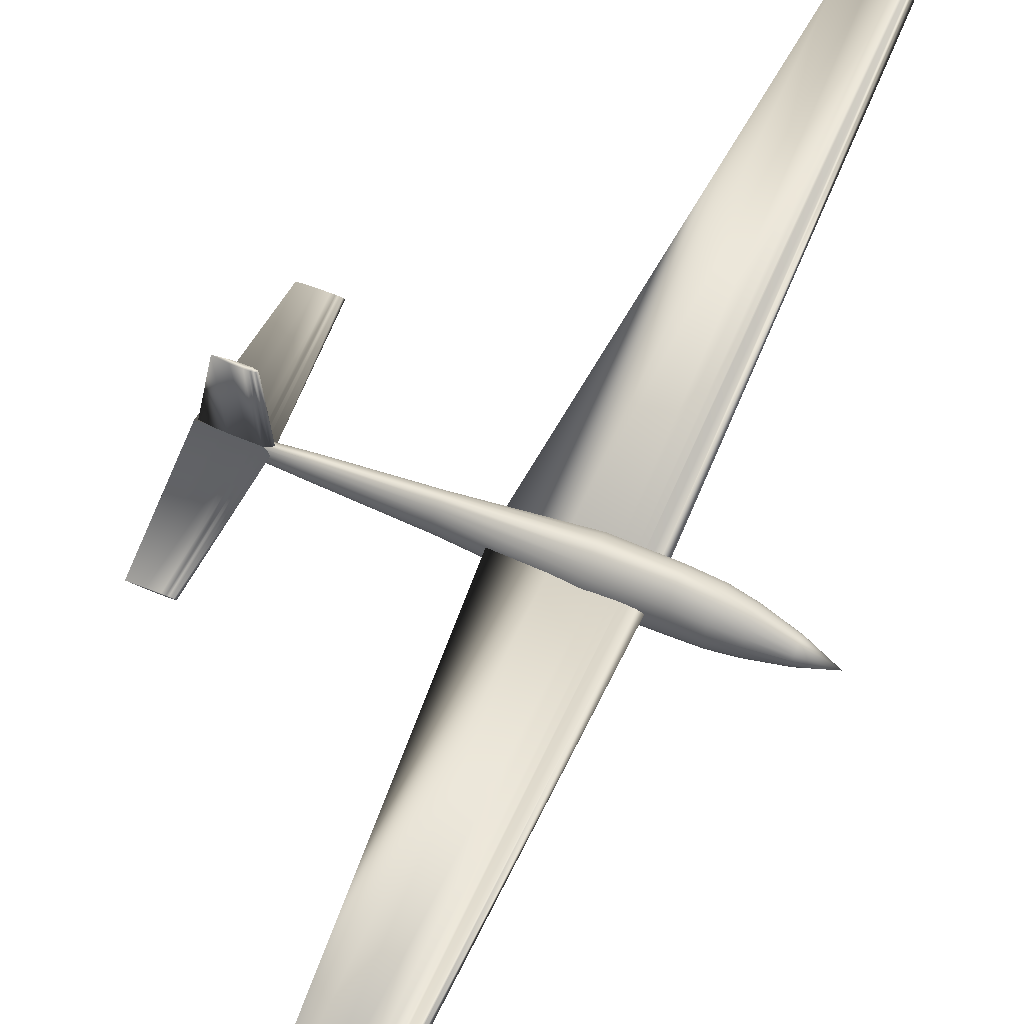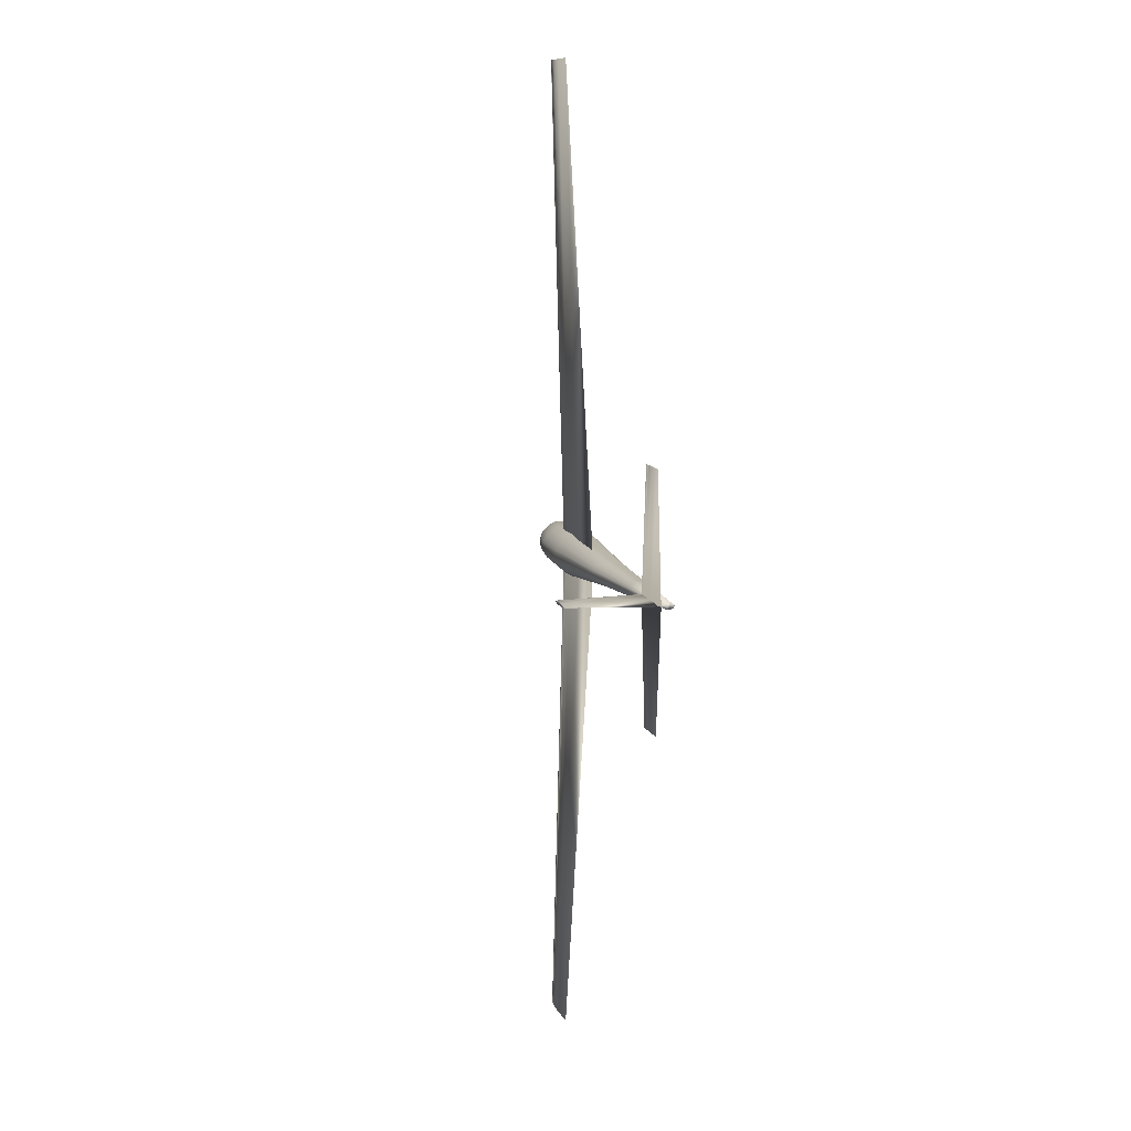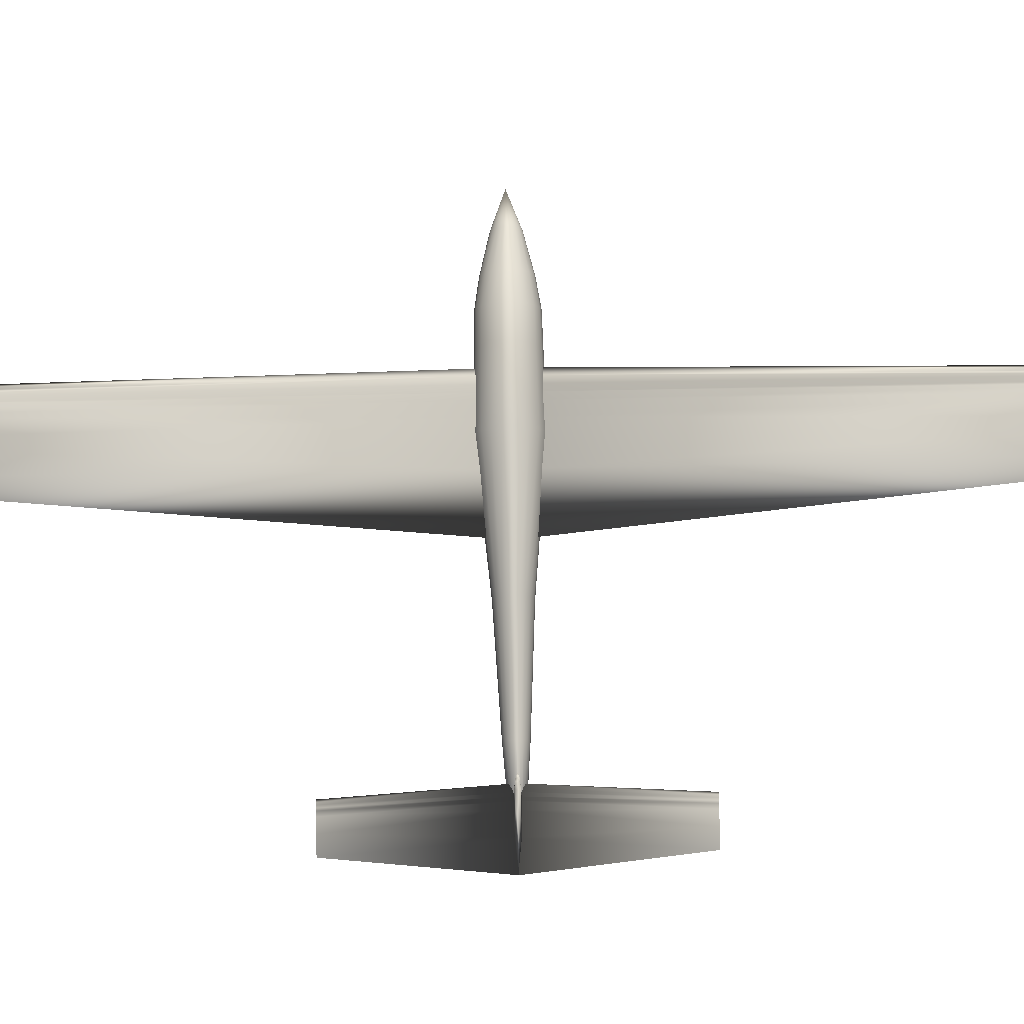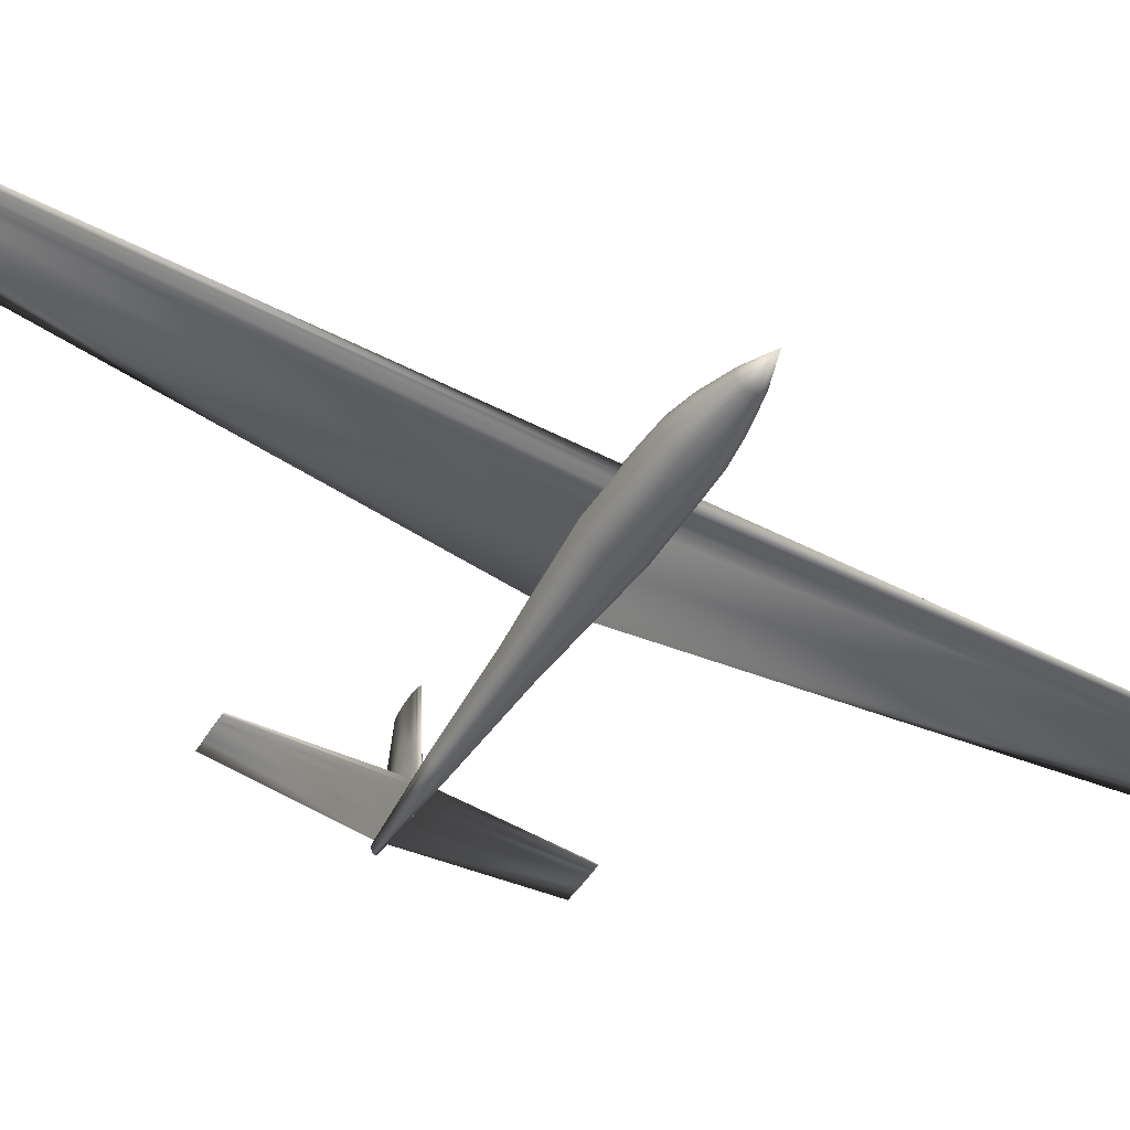
<metadata>
{"format":"obj","ext":"obj","renderer":"f3d","projection":"perspective","resolution":1024,"background":"white","views":[{"elev":58.3,"azim":-156.6,"up":"+Z"},{"elev":10.6,"azim":75.0,"up":"+Y"},{"elev":78.2,"azim":88.9,"up":"+Z"},{"elev":-47.9,"azim":-120.4,"up":"+Z"}]}
</metadata>
<code>
v 0.1427 0.5053 0.05308
v 0.148 0.5053 0.05503
v 0.1533 0.5053 0.05552
v 0.1585 0.5053 0.056
v 0.1638 0.5053 0.05613
v 0.1744 0.5053 0.05625
v 0.206 0.5053 0.056
v 0.2483 0.5053 0.05308
v 0.206 0.5053 0.05016
v 0.1744 0.5053 0.04991
v 0.1638 0.5053 0.05004
v 0.1585 0.5053 0.05016
v 0.1533 0.5053 0.05065
v 0.148 0.5053 0.05113
v 0.1535 0.975 0.06891
v 0.1561 0.975 0.06989
v 0.1588 0.975 0.07013
v 0.1614 0.975 0.07038
v 0.1641 0.975 0.07044
v 0.1693 0.975 0.0705
v 0.1852 0.975 0.07038
v 0.2063 0.975 0.06891
v 0.1852 0.975 0.06745
v 0.1693 0.975 0.06733
v 0.1641 0.975 0.06739
v 0.1614 0.975 0.06745
v 0.1588 0.975 0.0677
v 0.1561 0.975 0.06794
v 0.1427 0.4947 0.05308
v 0.148 0.4947 0.05503
v 0.1533 0.4947 0.05552
v 0.1585 0.4947 0.056
v 0.1638 0.4947 0.05613
v 0.1744 0.4947 0.05625
v 0.206 0.4947 0.056
v 0.2483 0.4947 0.05308
v 0.206 0.4947 0.05016
v 0.1744 0.4947 0.04991
v 0.1638 0.4947 0.05004
v 0.1585 0.4947 0.05016
v 0.1533 0.4947 0.05065
v 0.148 0.4947 0.05113
v 0.1535 0.025 0.06891
v 0.1561 0.025 0.06989
v 0.1588 0.025 0.07013
v 0.1614 0.025 0.07038
v 0.1641 0.025 0.07044
v 0.1693 0.025 0.0705
v 0.1852 0.025 0.07038
v 0.2063 0.025 0.06891
v 0.1852 0.025 0.06745
v 0.1693 0.025 0.06733
v 0.1641 0.025 0.06739
v 0.1614 0.025 0.06745
v 0.1588 0.025 0.0677
v 0.1561 0.025 0.06794
v 0.3944 0.5 0.0483
v 0.3972 0.5 0.05031
v 0.3999 0.5 0.05081
v 0.4026 0.5 0.05131
v 0.4053 0.5 0.05144
v 0.4107 0.5 0.05156
v 0.427 0.5 0.05131
v 0.4488 0.5 0.0483
v 0.427 0.5 0.0453
v 0.4107 0.5 0.04505
v 0.4053 0.5 0.04517
v 0.4026 0.5 0.0453
v 0.3999 0.5 0.0458
v 0.3972 0.5 0.0463
v 0.4018 0.6188 0.0483
v 0.4035 0.6188 0.04883
v 0.4053 0.6188 0.04896
v 0.407 0.6188 0.0491
v 0.4087 0.6188 0.04913
v 0.4121 0.6188 0.04916
v 0.4224 0.6188 0.0491
v 0.4361 0.6188 0.0483
v 0.4224 0.6188 0.04751
v 0.4121 0.6188 0.04745
v 0.4087 0.6188 0.04748
v 0.407 0.6188 0.04751
v 0.4053 0.6188 0.04764
v 0.4035 0.6188 0.04778
v 0.4018 0.3812 0.0483
v 0.4035 0.3812 0.04883
v 0.4053 0.3812 0.04896
v 0.407 0.3812 0.0491
v 0.4087 0.3812 0.04913
v 0.4121 0.3812 0.04916
v 0.4224 0.3812 0.0491
v 0.4361 0.3812 0.0483
v 0.4224 0.3812 0.04751
v 0.4121 0.3812 0.04745
v 0.4087 0.3812 0.04748
v 0.407 0.3812 0.04751
v 0.4053 0.3812 0.04764
v 0.4035 0.3812 0.04778
v 0.025 0.5 0.03584
v 0.05305 0.51 0.0404
v 0.05305 0.5094 0.04287
v 0.05305 0.5077 0.04581
v 0.05305 0.5052 0.04838
v 0.05305 0.5024 0.05013
v 0.05305 0.5 0.05074
v 0.05305 0.4976 0.05013
v 0.05305 0.4948 0.04838
v 0.05305 0.4923 0.04581
v 0.05305 0.4906 0.04287
v 0.05305 0.49 0.0404
v 0.05305 0.4904 0.03645
v 0.05305 0.4916 0.03371
v 0.05305 0.4935 0.03171
v 0.05305 0.4962 0.03048
v 0.05305 0.5 0.03006
v 0.05305 0.5038 0.03048
v 0.05305 0.5065 0.03171
v 0.05305 0.5084 0.03371
v 0.05305 0.5096 0.03645
v 0.08324 0.5172 0.04489
v 0.08324 0.5161 0.04924
v 0.08324 0.5132 0.05441
v 0.08324 0.509 0.05895
v 0.08324 0.5041 0.06202
v 0.08324 0.5 0.0631
v 0.08324 0.4959 0.06202
v 0.08324 0.491 0.05895
v 0.08324 0.4868 0.05441
v 0.08324 0.4839 0.04924
v 0.08324 0.4828 0.04489
v 0.08324 0.4835 0.03794
v 0.08324 0.4856 0.03311
v 0.08324 0.4889 0.02959
v 0.08324 0.4935 0.02742
v 0.08324 0.5 0.02668
v 0.08324 0.5065 0.02742
v 0.08324 0.5111 0.02959
v 0.08324 0.5144 0.03311
v 0.08324 0.5165 0.03794
v 0.1054 0.5206 0.04748
v 0.1054 0.5194 0.05271
v 0.1054 0.5159 0.05893
v 0.1054 0.5108 0.06439
v 0.1054 0.5049 0.06808
v 0.1054 0.5 0.06938
v 0.1054 0.4951 0.06808
v 0.1054 0.4892 0.06439
v 0.1054 0.4841 0.05893
v 0.1054 0.4806 0.05271
v 0.1054 0.4794 0.04748
v 0.1054 0.4802 0.03912
v 0.1054 0.4827 0.03331
v 0.1054 0.4867 0.02907
v 0.1054 0.4921 0.02646
v 0.1054 0.5 0.02558
v 0.1054 0.5079 0.02646
v 0.1054 0.5133 0.02907
v 0.1054 0.5173 0.03331
v 0.1054 0.5198 0.03912
v 0.1306 0.5211 0.04928
v 0.1306 0.5199 0.05507
v 0.1306 0.5163 0.06197
v 0.1306 0.511 0.06802
v 0.1306 0.505 0.07211
v 0.1306 0.5 0.07356
v 0.1306 0.495 0.07211
v 0.1306 0.489 0.06802
v 0.1306 0.4837 0.06197
v 0.1306 0.4801 0.05507
v 0.1306 0.4789 0.04928
v 0.1306 0.4797 0.04001
v 0.1306 0.4823 0.03358
v 0.1306 0.4863 0.02887
v 0.1306 0.4919 0.02598
v 0.1306 0.5 0.025
v 0.1306 0.5081 0.02598
v 0.1306 0.5137 0.02887
v 0.1306 0.5177 0.03358
v 0.1306 0.5203 0.04001
v 0.1833 0.5224 0.05085
v 0.1833 0.5211 0.05642
v 0.1833 0.5173 0.06305
v 0.1833 0.5117 0.06886
v 0.1833 0.5054 0.07279
v 0.1833 0.5 0.07418
v 0.1833 0.4946 0.07279
v 0.1833 0.4883 0.06886
v 0.1833 0.4827 0.06305
v 0.1833 0.4789 0.05642
v 0.1833 0.4776 0.05085
v 0.1833 0.4785 0.04194
v 0.1833 0.4811 0.03576
v 0.1833 0.4855 0.03124
v 0.1833 0.4914 0.02846
v 0.1833 0.5 0.02751
v 0.1833 0.5086 0.02846
v 0.1833 0.5145 0.03124
v 0.1833 0.5189 0.03576
v 0.1833 0.5215 0.04194
v 0.2842 0.5129 0.04806
v 0.2842 0.5122 0.05198
v 0.2842 0.51 0.05665
v 0.2842 0.5068 0.06074
v 0.2842 0.5031 0.06351
v 0.2842 0.5 0.06448
v 0.2842 0.4969 0.06351
v 0.2842 0.4932 0.06074
v 0.2842 0.49 0.05665
v 0.2842 0.4878 0.05198
v 0.2842 0.4871 0.04806
v 0.2842 0.4876 0.04179
v 0.2842 0.4891 0.03744
v 0.2842 0.4916 0.03426
v 0.2842 0.4951 0.0323
v 0.2842 0.5 0.03164
v 0.2842 0.5049 0.0323
v 0.2842 0.5084 0.03426
v 0.2842 0.5109 0.03744
v 0.2842 0.5124 0.04179
v 0.3696 0.5085 0.04525
v 0.3696 0.508 0.04768
v 0.3696 0.5065 0.05058
v 0.3696 0.5044 0.05313
v 0.3696 0.502 0.05485
v 0.3696 0.5 0.05546
v 0.3696 0.498 0.05485
v 0.3696 0.4956 0.05313
v 0.3696 0.4935 0.05058
v 0.3696 0.492 0.04768
v 0.3696 0.4915 0.04525
v 0.3696 0.4919 0.04135
v 0.3696 0.4929 0.03864
v 0.3696 0.4945 0.03667
v 0.3696 0.4968 0.03545
v 0.3696 0.5 0.03504
v 0.3696 0.5032 0.03545
v 0.3696 0.5055 0.03667
v 0.3696 0.5071 0.03864
v 0.3696 0.5081 0.04135
v 0.4472 0.5026 0.04131
v 0.4472 0.5025 0.04261
v 0.4472 0.502 0.04417
v 0.4472 0.5014 0.04553
v 0.4472 0.5006 0.04645
v 0.4472 0.5 0.04678
v 0.4472 0.4994 0.04645
v 0.4472 0.4986 0.04553
v 0.4472 0.498 0.04417
v 0.4472 0.4975 0.04261
v 0.4472 0.4974 0.04131
v 0.4472 0.4975 0.03922
v 0.4472 0.4978 0.03777
v 0.4472 0.4983 0.03671
v 0.4472 0.499 0.03606
v 0.4472 0.5 0.03584
v 0.4472 0.501 0.03606
v 0.4472 0.5017 0.03671
v 0.4472 0.5022 0.03777
v 0.4472 0.5025 0.03922
v 0.3935 0.5 0.05046
v 0.3961 0.5016 0.05046
v 0.3988 0.502 0.05046
v 0.4014 0.5024 0.05046
v 0.404 0.5025 0.05046
v 0.4092 0.5026 0.05046
v 0.4249 0.5024 0.05046
v 0.4458 0.5 0.05046
v 0.4249 0.4976 0.05046
v 0.4092 0.4974 0.05046
v 0.404 0.4975 0.05046
v 0.4014 0.4976 0.05046
v 0.3988 0.498 0.05046
v 0.3961 0.4984 0.05046
v 0.3991 0.5 0.1296
v 0.4007 0.501 0.1296
v 0.4023 0.5012 0.1296
v 0.4038 0.5014 0.1296
v 0.4054 0.5015 0.1296
v 0.4085 0.5016 0.1296
v 0.418 0.5014 0.1296
v 0.4305 0.5 0.1296
v 0.418 0.4986 0.1296
v 0.4085 0.4984 0.1296
v 0.4054 0.4985 0.1296
v 0.4038 0.4986 0.1296
v 0.4023 0.4988 0.1296
v 0.4007 0.499 0.1296
v 0.1306 0.4987 0.04639
v 0.1464 0.4987 0.04639
v 0.1464 0.5066 0.04639
v 0.1306 0.5066 0.04639
v 0.1306 0.4987 0.05959
v 0.1464 0.4987 0.05959
v 0.1464 0.5066 0.05959
v 0.1306 0.5066 0.05959
f 1 16 15
f 2 17 16
f 3 18 17
f 4 19 18
f 5 20 19
f 6 21 20
f 7 22 21
f 8 23 22
f 9 24 23
f 10 25 24
f 11 26 25
f 12 27 26
f 13 28 27
f 14 15 28
f 1 2 16
f 2 3 17
f 3 4 18
f 4 5 19
f 5 6 20
f 6 7 21
f 7 8 22
f 8 9 23
f 9 10 24
f 10 11 25
f 11 12 26
f 12 13 27
f 13 14 28
f 14 1 15
f 29 44 43
f 30 45 44
f 31 46 45
f 32 47 46
f 33 48 47
f 34 49 48
f 35 50 49
f 36 51 50
f 37 52 51
f 38 53 52
f 39 54 53
f 40 55 54
f 41 56 55
f 42 43 56
f 29 30 44
f 30 31 45
f 31 32 46
f 32 33 47
f 33 34 48
f 34 35 49
f 35 36 50
f 36 37 51
f 37 38 52
f 38 39 53
f 39 40 54
f 40 41 55
f 41 42 56
f 42 29 43
f 57 72 71
f 58 73 72
f 59 74 73
f 60 75 74
f 61 76 75
f 62 77 76
f 63 78 77
f 64 79 78
f 65 80 79
f 66 81 80
f 67 82 81
f 68 83 82
f 69 84 83
f 70 71 84
f 57 58 72
f 58 59 73
f 59 60 74
f 60 61 75
f 61 62 76
f 62 63 77
f 63 64 78
f 64 65 79
f 65 66 80
f 66 67 81
f 67 68 82
f 68 69 83
f 69 70 84
f 70 57 71
f 57 86 85
f 58 87 86
f 59 88 87
f 60 89 88
f 61 90 89
f 62 91 90
f 63 92 91
f 64 93 92
f 65 94 93
f 66 95 94
f 67 96 95
f 68 97 96
f 69 98 97
f 70 85 98
f 57 58 86
f 58 59 87
f 59 60 88
f 60 61 89
f 61 62 90
f 62 63 91
f 63 64 92
f 64 65 93
f 65 66 94
f 66 67 95
f 67 68 96
f 68 69 97
f 69 70 98
f 70 57 85
f 99 101 100
f 99 102 101
f 99 103 102
f 99 104 103
f 99 105 104
f 99 106 105
f 99 107 106
f 99 108 107
f 99 109 108
f 99 110 109
f 99 111 110
f 99 112 111
f 99 113 112
f 99 114 113
f 99 115 114
f 99 116 115
f 99 117 116
f 99 118 117
f 99 119 118
f 99 100 119
f 100 121 120
f 101 122 121
f 102 123 122
f 103 124 123
f 104 125 124
f 105 126 125
f 106 127 126
f 107 128 127
f 108 129 128
f 109 130 129
f 110 131 130
f 111 132 131
f 112 133 132
f 113 134 133
f 114 135 134
f 115 136 135
f 116 137 136
f 117 138 137
f 118 139 138
f 119 120 139
f 120 141 140
f 121 142 141
f 122 143 142
f 123 144 143
f 124 145 144
f 125 146 145
f 126 147 146
f 127 148 147
f 128 149 148
f 129 150 149
f 130 151 150
f 131 152 151
f 132 153 152
f 133 154 153
f 134 155 154
f 135 156 155
f 136 157 156
f 137 158 157
f 138 159 158
f 139 140 159
f 140 161 160
f 141 162 161
f 142 163 162
f 143 164 163
f 144 165 164
f 145 166 165
f 146 167 166
f 147 168 167
f 148 169 168
f 149 170 169
f 150 171 170
f 151 172 171
f 152 173 172
f 153 174 173
f 154 175 174
f 155 176 175
f 156 177 176
f 157 178 177
f 158 179 178
f 159 160 179
f 160 181 180
f 161 182 181
f 162 183 182
f 163 184 183
f 164 185 184
f 165 186 185
f 166 187 186
f 167 188 187
f 168 189 188
f 169 190 189
f 170 191 190
f 171 192 191
f 172 193 192
f 173 194 193
f 174 195 194
f 175 196 195
f 176 197 196
f 177 198 197
f 178 199 198
f 179 180 199
f 180 201 200
f 181 202 201
f 182 203 202
f 183 204 203
f 184 205 204
f 185 206 205
f 186 207 206
f 187 208 207
f 188 209 208
f 189 210 209
f 190 211 210
f 191 212 211
f 192 213 212
f 193 214 213
f 194 215 214
f 195 216 215
f 196 217 216
f 197 218 217
f 198 219 218
f 199 200 219
f 200 221 220
f 201 222 221
f 202 223 222
f 203 224 223
f 204 225 224
f 205 226 225
f 206 227 226
f 207 228 227
f 208 229 228
f 209 230 229
f 210 231 230
f 211 232 231
f 212 233 232
f 213 234 233
f 214 235 234
f 215 236 235
f 216 237 236
f 217 238 237
f 218 239 238
f 219 220 239
f 220 241 240
f 221 242 241
f 222 243 242
f 223 244 243
f 224 245 244
f 225 246 245
f 226 247 246
f 227 248 247
f 228 249 248
f 229 250 249
f 230 251 250
f 231 252 251
f 232 253 252
f 233 254 253
f 234 255 254
f 235 256 255
f 236 257 256
f 237 258 257
f 238 259 258
f 239 240 259
f 100 101 121
f 101 102 122
f 102 103 123
f 103 104 124
f 104 105 125
f 105 106 126
f 106 107 127
f 107 108 128
f 108 109 129
f 109 110 130
f 110 111 131
f 111 112 132
f 112 113 133
f 113 114 134
f 114 115 135
f 115 116 136
f 116 117 137
f 117 118 138
f 118 119 139
f 119 100 120
f 120 121 141
f 121 122 142
f 122 123 143
f 123 124 144
f 124 125 145
f 125 126 146
f 126 127 147
f 127 128 148
f 128 129 149
f 129 130 150
f 130 131 151
f 131 132 152
f 132 133 153
f 133 134 154
f 134 135 155
f 135 136 156
f 136 137 157
f 137 138 158
f 138 139 159
f 139 120 140
f 140 141 161
f 141 142 162
f 142 143 163
f 143 144 164
f 144 145 165
f 145 146 166
f 146 147 167
f 147 148 168
f 148 149 169
f 149 150 170
f 150 151 171
f 151 152 172
f 152 153 173
f 153 154 174
f 154 155 175
f 155 156 176
f 156 157 177
f 157 158 178
f 158 159 179
f 159 140 160
f 160 161 181
f 161 162 182
f 162 163 183
f 163 164 184
f 164 165 185
f 165 166 186
f 166 167 187
f 167 168 188
f 168 169 189
f 169 170 190
f 170 171 191
f 171 172 192
f 172 173 193
f 173 174 194
f 174 175 195
f 175 176 196
f 176 177 197
f 177 178 198
f 178 179 199
f 179 160 180
f 180 181 201
f 181 182 202
f 182 183 203
f 183 184 204
f 184 185 205
f 185 186 206
f 186 187 207
f 187 188 208
f 188 189 209
f 189 190 210
f 190 191 211
f 191 192 212
f 192 193 213
f 193 194 214
f 194 195 215
f 195 196 216
f 196 197 217
f 197 198 218
f 198 199 219
f 199 180 200
f 200 201 221
f 201 202 222
f 202 203 223
f 203 204 224
f 204 205 225
f 205 206 226
f 206 207 227
f 207 208 228
f 208 209 229
f 209 210 230
f 210 211 231
f 211 212 232
f 212 213 233
f 213 214 234
f 214 215 235
f 215 216 236
f 216 217 237
f 217 218 238
f 218 219 239
f 219 200 220
f 220 221 241
f 221 222 242
f 222 223 243
f 223 224 244
f 224 225 245
f 225 226 246
f 226 227 247
f 227 228 248
f 228 229 249
f 229 230 250
f 230 231 251
f 231 232 252
f 232 233 253
f 233 234 254
f 234 235 255
f 235 236 256
f 236 237 257
f 237 238 258
f 238 239 259
f 239 220 240
f 260 275 274
f 261 276 275
f 262 277 276
f 263 278 277
f 264 279 278
f 265 280 279
f 266 281 280
f 267 282 281
f 268 283 282
f 269 284 283
f 270 285 284
f 271 286 285
f 272 287 286
f 273 274 287
f 260 261 275
f 261 262 276
f 262 263 277
f 263 264 278
f 264 265 279
f 265 266 280
f 266 267 281
f 267 268 282
f 268 269 283
f 269 270 284
f 270 271 285
f 271 272 286
f 272 273 287
f 273 260 274
f 288 291 289
f 289 291 290
f 288 293 292
f 288 289 293
f 288 292 291
f 291 292 295
f 291 295 294
f 291 294 290
f 289 294 293
f 289 290 294
f 293 295 292
f 293 294 295
f 28 15 16
f 27 28 16
f 26 27 16
f 21 22 23
f 21 23 24
f 25 26 16
f 24 25 16
f 21 24 16
f 16 17 18
f 20 21 16
f 19 20 16
f 3 2 1
f 4 3 1
f 5 4 1
f 6 5 1
f 7 6 1
f 8 7 1
f 14 13 12
f 9 8 1
f 10 9 1
f 10 1 14
f 11 10 14
f 56 43 44
f 55 56 44
f 54 55 44
f 49 50 51
f 49 51 52
f 53 54 44
f 52 53 44
f 49 52 44
f 44 45 46
f 48 49 44
f 47 48 44
f 31 30 29
f 32 31 29
f 33 32 29
f 34 33 29
f 35 34 29
f 36 35 29
f 42 41 40
f 37 36 29
f 38 37 29
f 38 29 42
f 39 38 42
f 84 71 72
f 83 84 72
f 83 72 73
f 82 83 73
f 82 73 74
f 82 74 75
f 81 82 75
f 80 81 75
f 80 75 76
f 80 76 77
f 79 80 77
f 79 77 78
f 98 85 86
f 97 98 86
f 97 86 87
f 96 97 87
f 96 87 88
f 96 88 89
f 95 96 89
f 94 95 89
f 94 89 90
f 94 90 91
f 93 94 91
f 93 91 92
f 244 245 246
f 243 244 246
f 243 246 247
f 242 243 247
f 242 247 248
f 241 242 248
f 241 248 249
f 240 241 249
f 259 240 249
f 259 249 250
f 259 250 251
f 259 251 252
f 258 259 252
f 258 252 253
f 257 258 253
f 257 253 254
f 256 257 254
f 256 254 255
f 287 274 275
f 287 275 276
f 286 287 276
f 285 286 276
f 285 276 277
f 285 277 278
f 284 285 278
f 284 278 279
f 283 284 279
f 282 283 279
f 282 279 280
f 282 280 281
f 261 260 273
f 262 261 273
f 262 273 272
f 262 272 271
f 263 262 271
f 264 263 271
f 264 271 270
f 265 264 270
f 265 270 269
f 265 269 268
f 266 265 268
f 267 266 268

</code>
